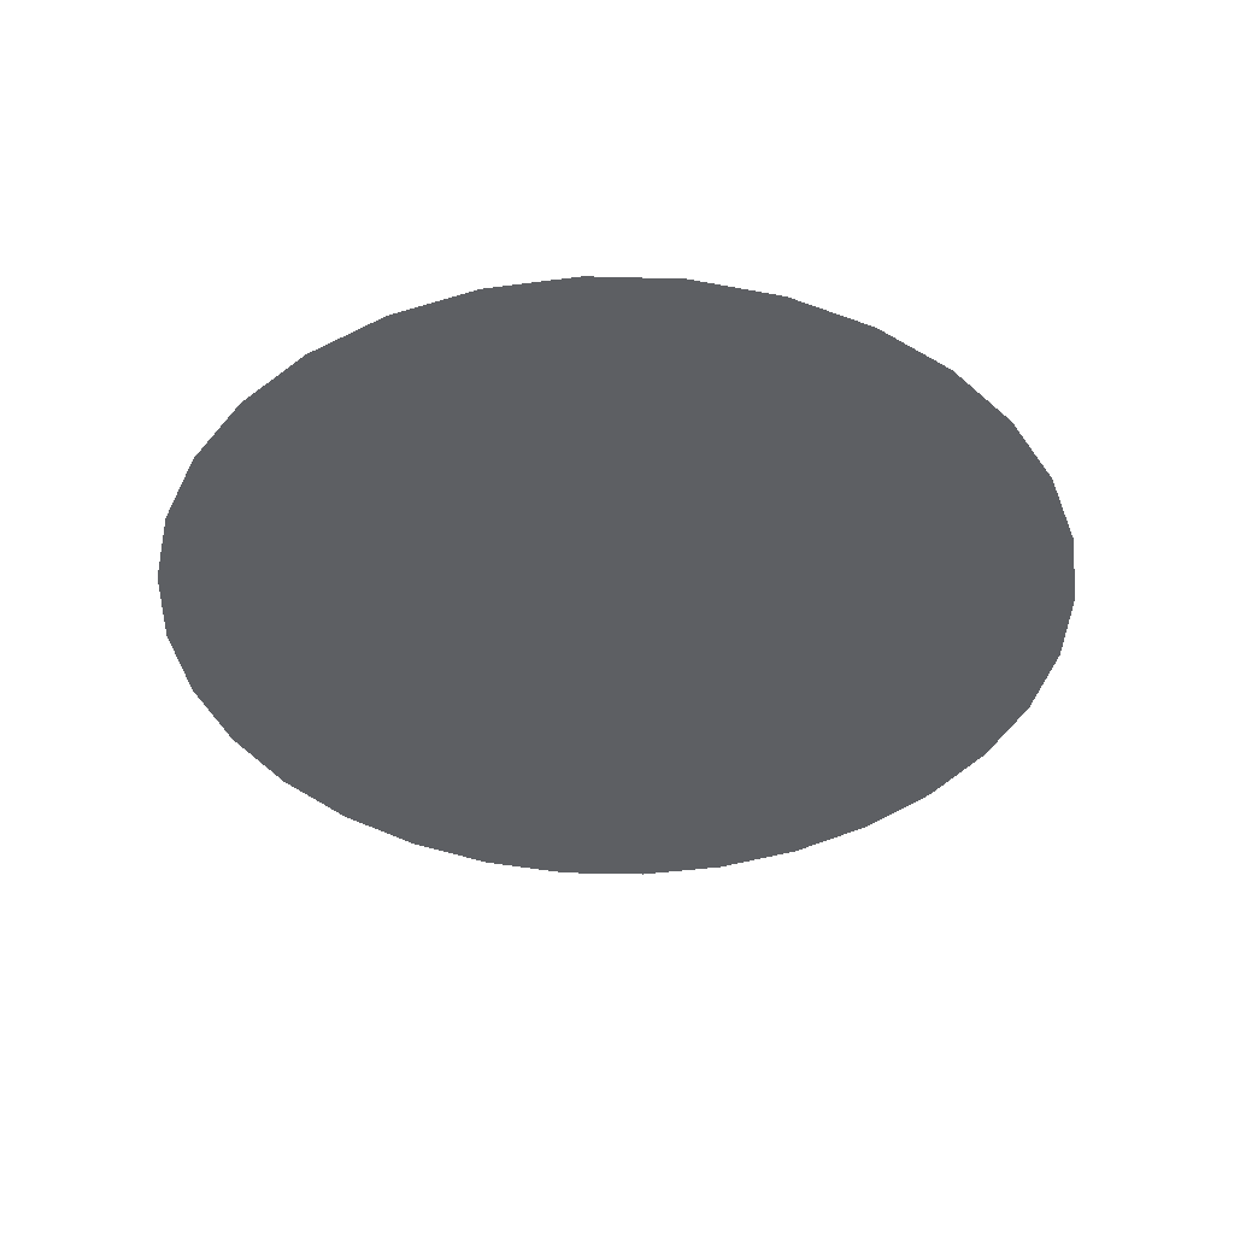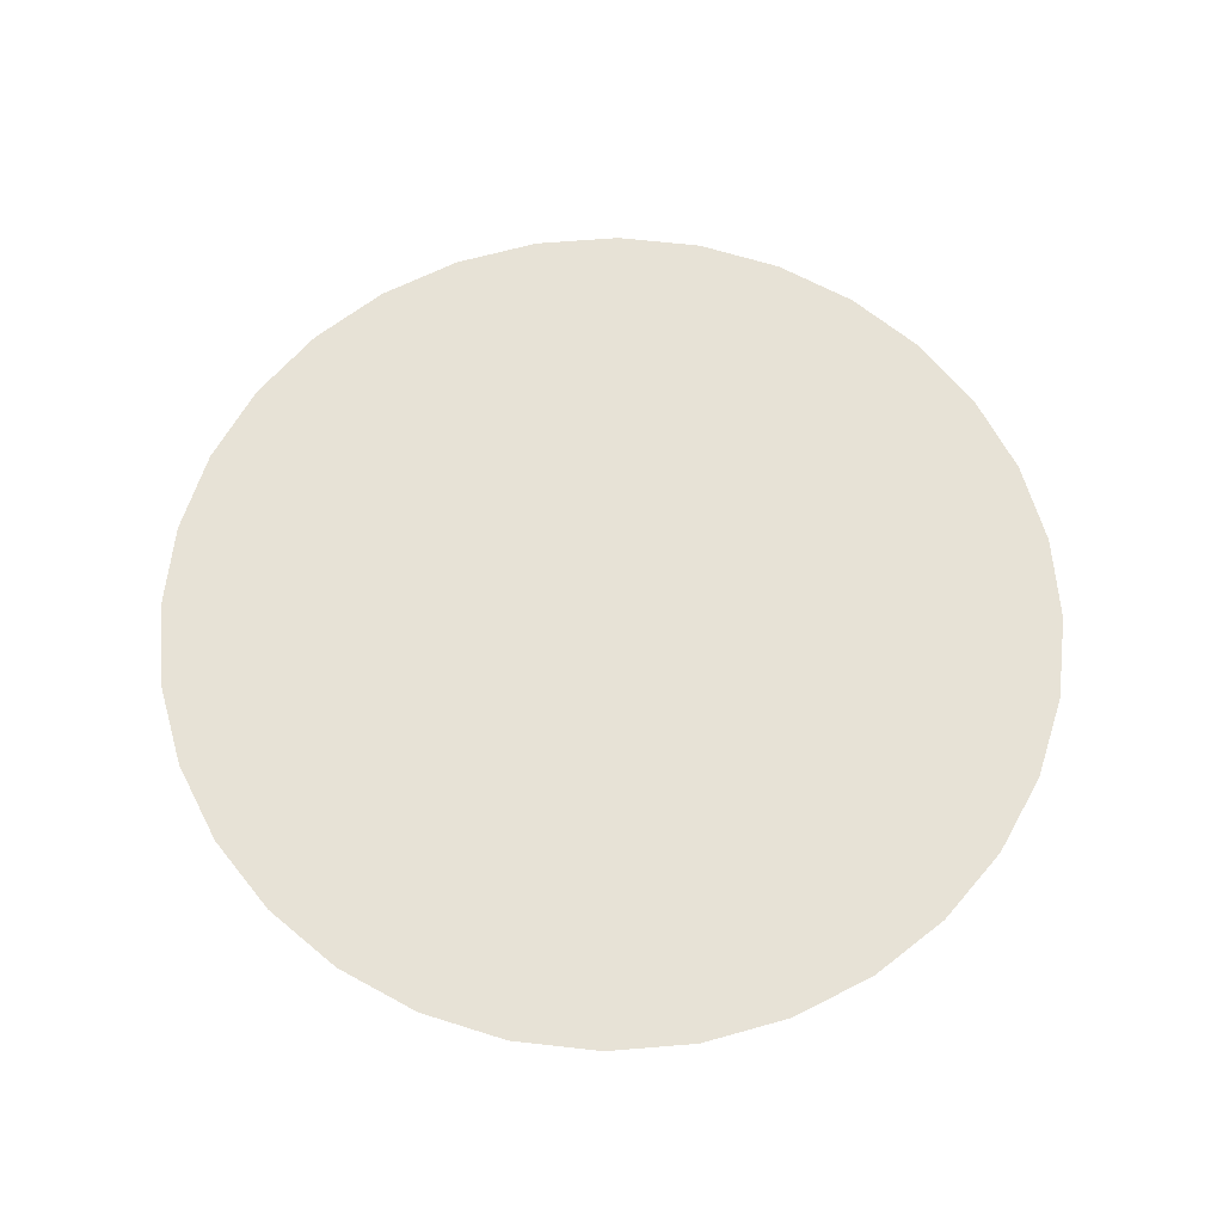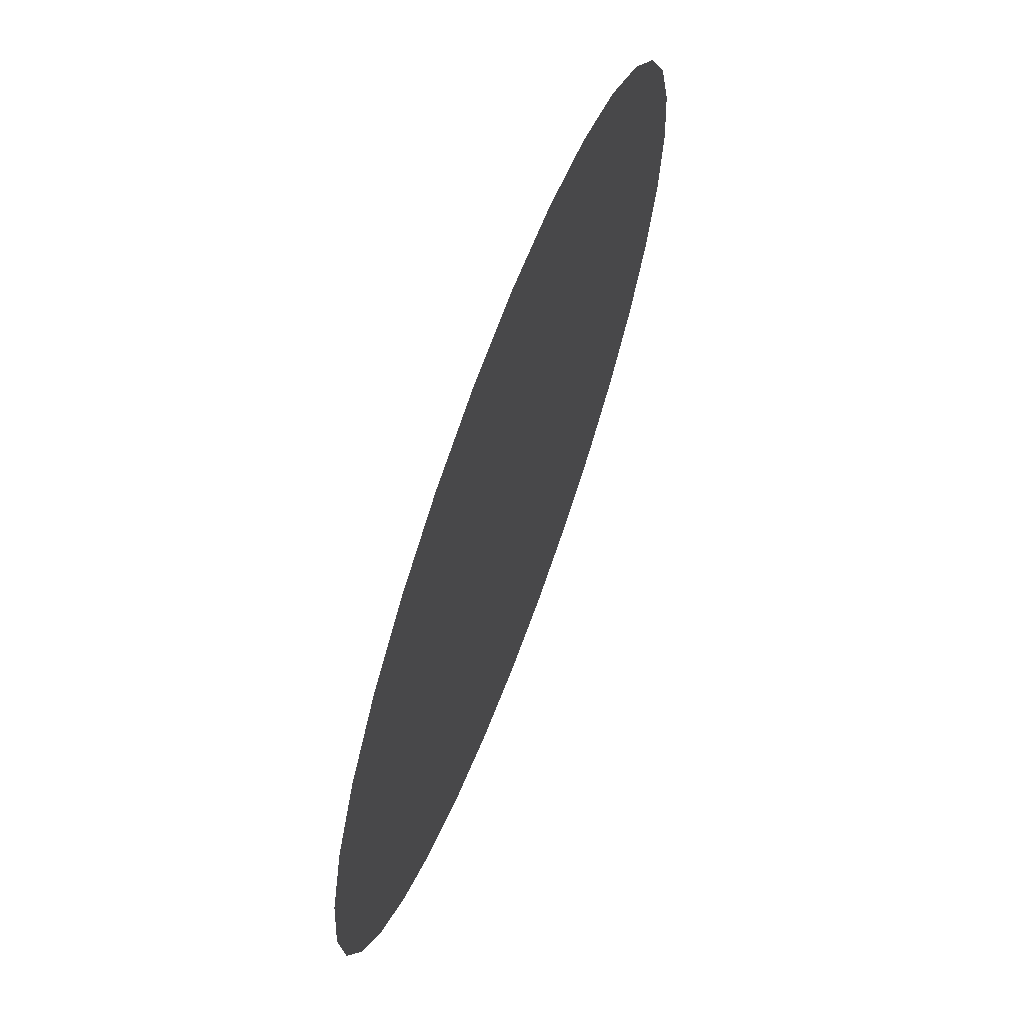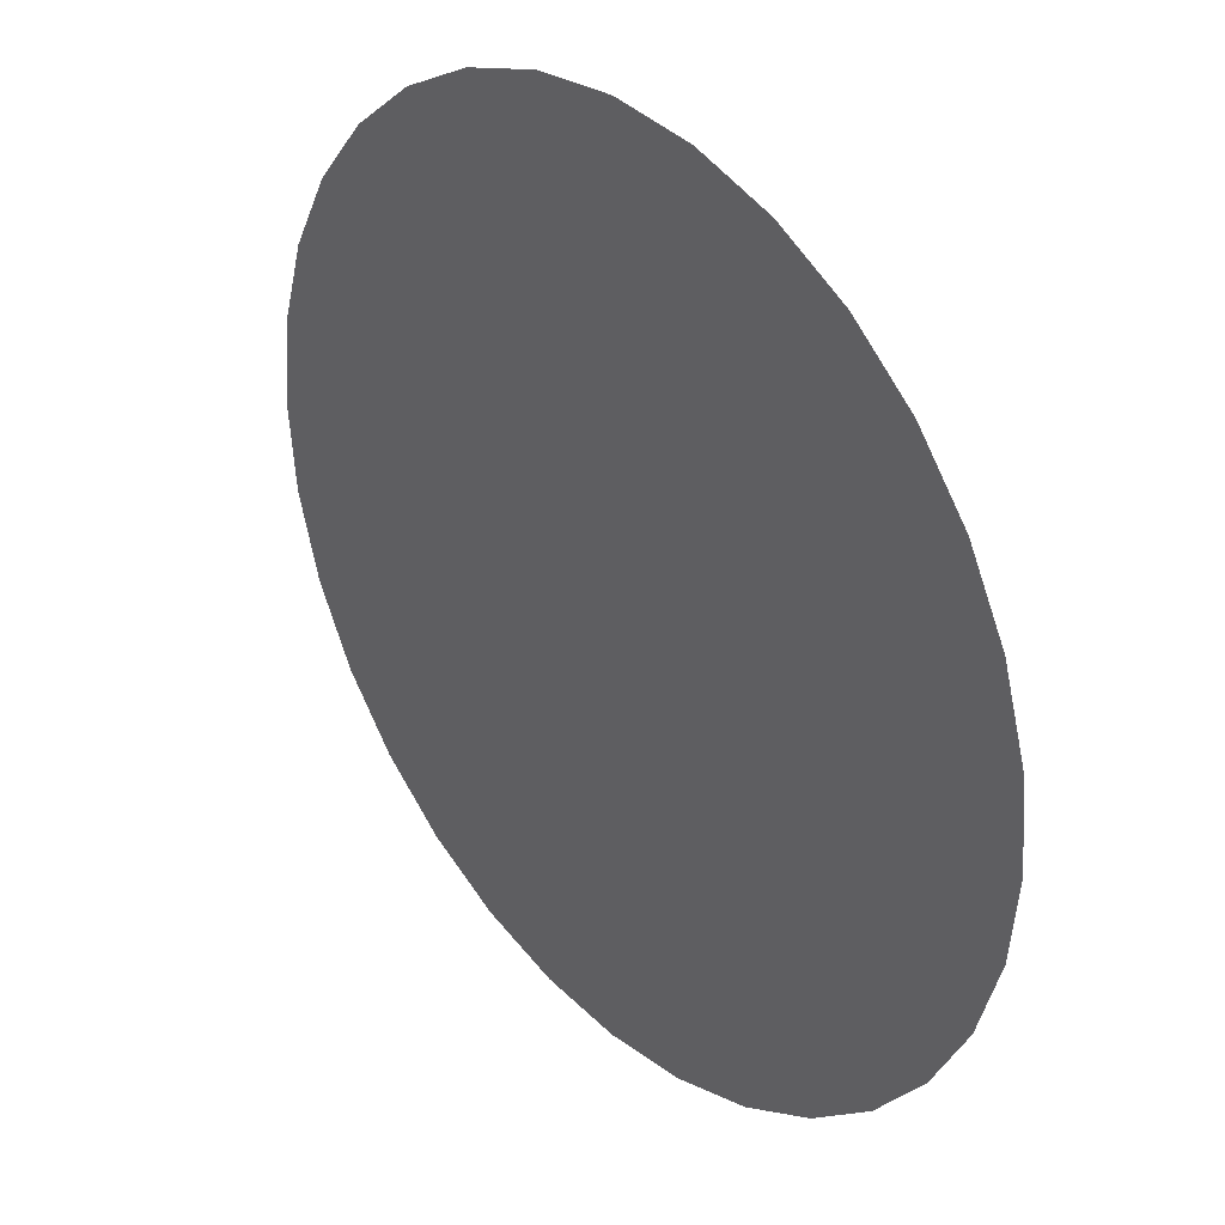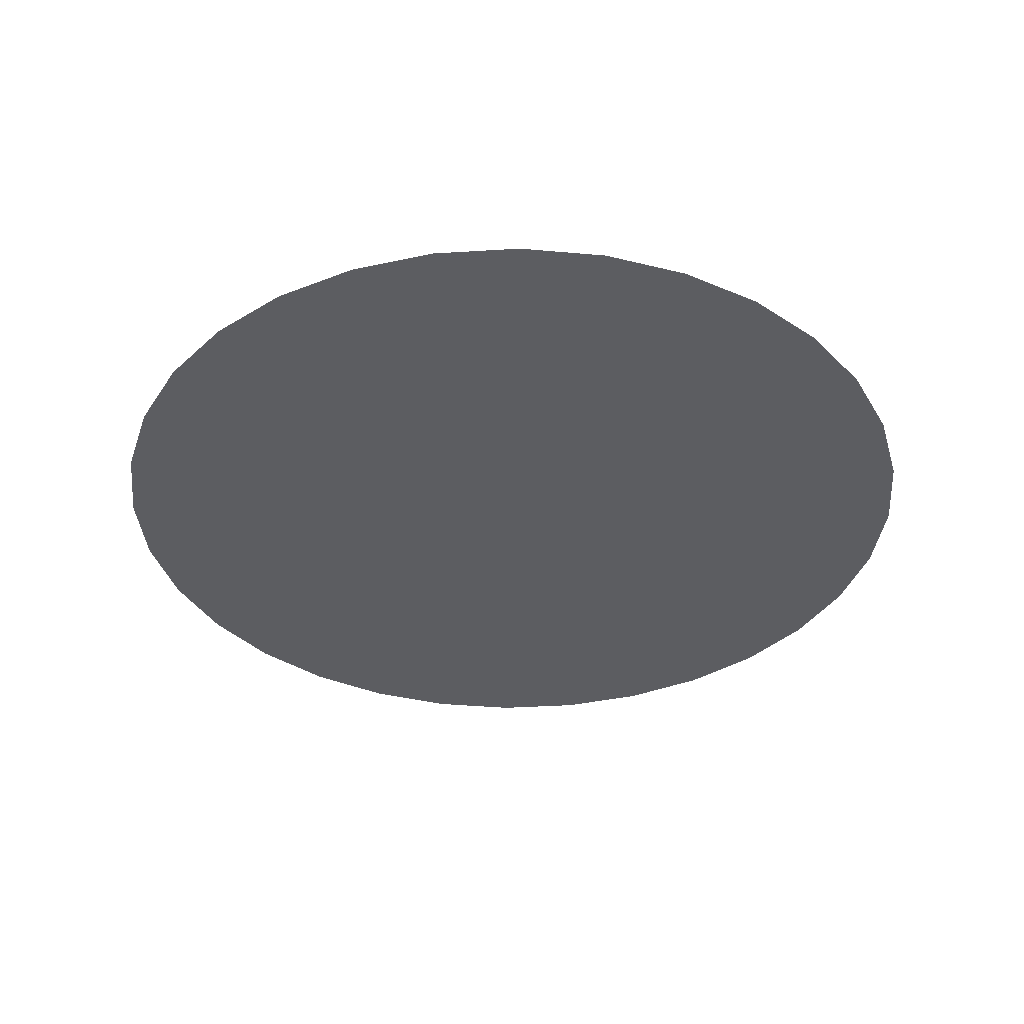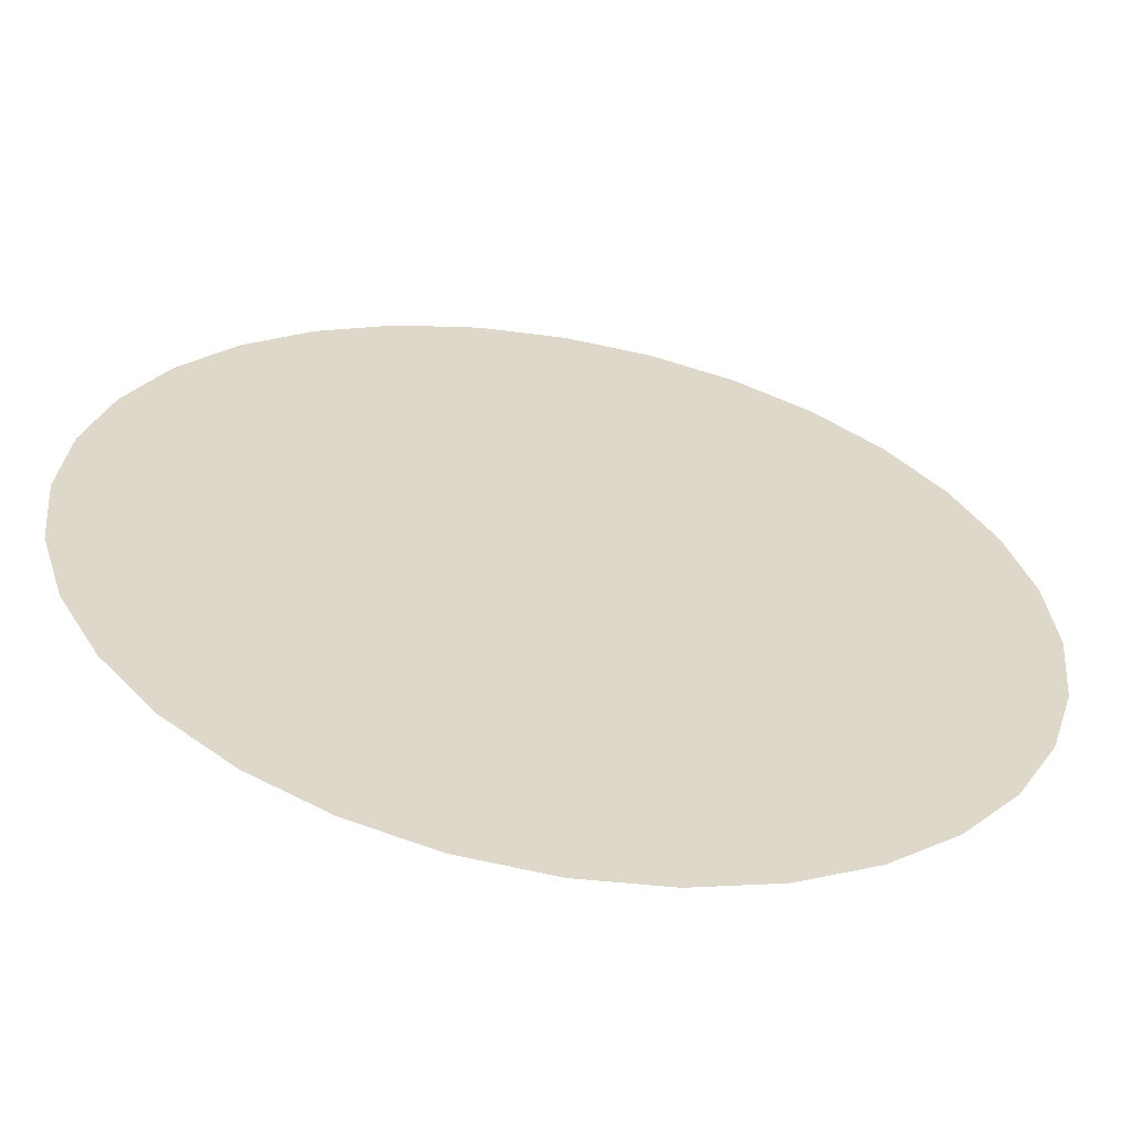
<metadata>
{"format":"obj","ext":"obj","renderer":"f3d","projection":"perspective","resolution":1024,"background":"white","views":[{"elev":-40.2,"azim":-108.8,"up":"+Y"},{"elev":63.6,"azim":135.9,"up":"+Y"},{"elev":66.7,"azim":110.5,"up":"+Z"},{"elev":33.4,"azim":49.3,"up":"+Z"},{"elev":-36.5,"azim":-158.5,"up":"+Y"},{"elev":-59.2,"azim":-10.3,"up":"+Z"}]}
</metadata>
<code>
o Circle.004
v 1.227 1.045 -0.5084
v 1.303 1.045 -0.2592
v 1.105 1.045 -0.7381
v -0.2592 1.045 -1.303
v 0 1.045 -1.329
v 0.9395 1.045 -0.9395
v -0.5084 1.045 -1.227
v 0.7381 1.045 -1.105
v -0.7381 1.045 -1.105
v 0.5084 1.045 -1.227
v -0.9395 1.045 -0.9395
v 0.2592 1.045 -1.303
v -1.105 1.045 -0.7381
v -1.227 1.045 -0.5084
v -1.303 1.045 -0.2592
v -1.329 1.045 0
v -1.303 1.045 0.2592
v -1.227 1.045 0.5084
v -1.105 1.045 0.7381
v -0.9395 1.045 0.9395
v -0.7381 1.045 1.105
v -0.5084 1.045 1.227
v -0.2592 1.045 1.303
v 1e-06 1.045 1.329
v 0.2592 1.045 1.303
v 0.5084 1.045 1.227
v 0.7381 1.045 1.105
v 0.9395 1.045 0.9395
v 1.105 1.045 0.7381
v 1.227 1.045 0.5084
v 1.303 1.045 0.2592
v 1.329 1.045 -1e-06
v 0 1.045 -0
f 5 33 12
f 8 10 33
f 18 19 33
f 17 18 33
f 16 17 33
f 15 16 33
f 27 28 33
f 28 29 33
f 13 14 33
f 1 33 2
f 30 31 33
f 6 8 33
f 14 15 33
f 1 3 33
f 11 13 33
f 9 11 33
f 10 12 33
f 26 27 33
f 2 33 32
f 3 6 33
f 4 7 33
f 7 9 33
f 19 20 33
f 4 33 5
f 29 30 33
f 31 32 33
f 21 22 33
f 20 21 33
f 25 26 33
f 24 25 33
f 23 24 33
f 22 23 33

</code>
